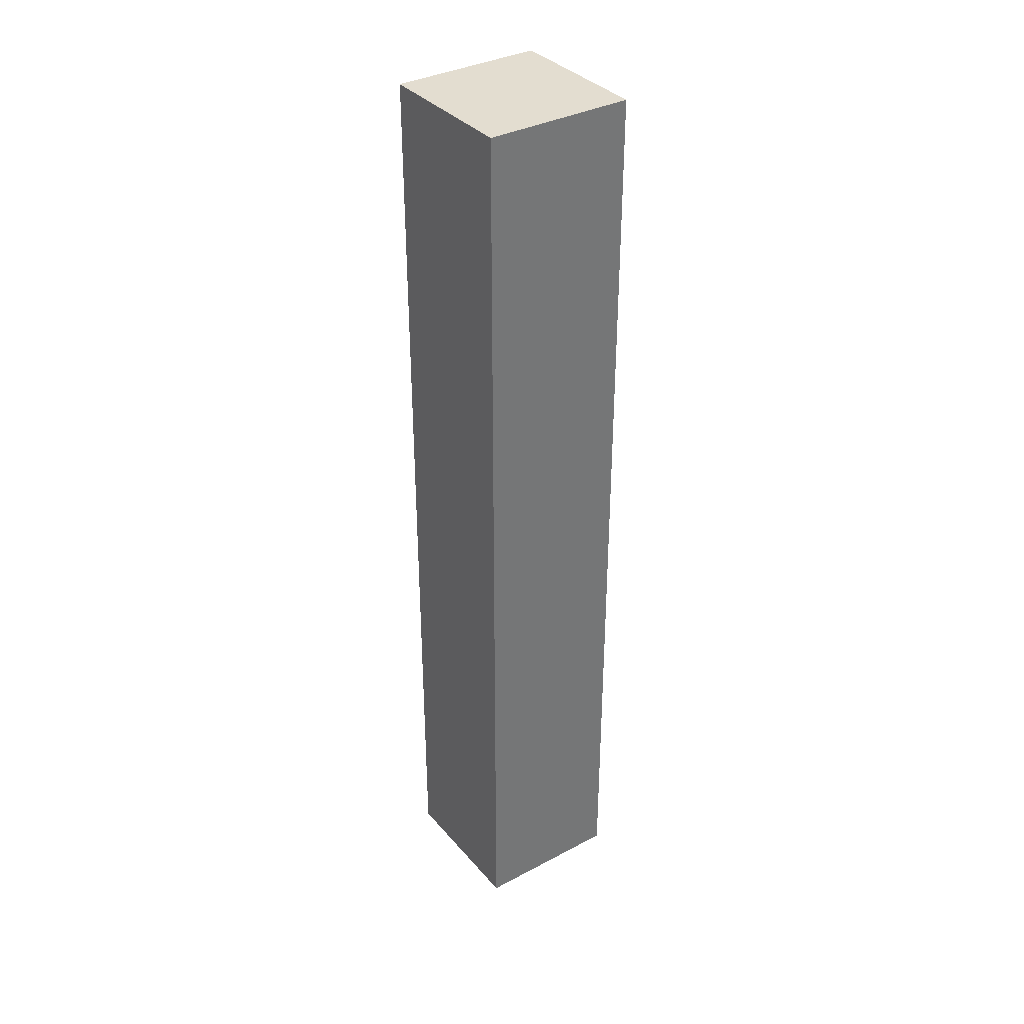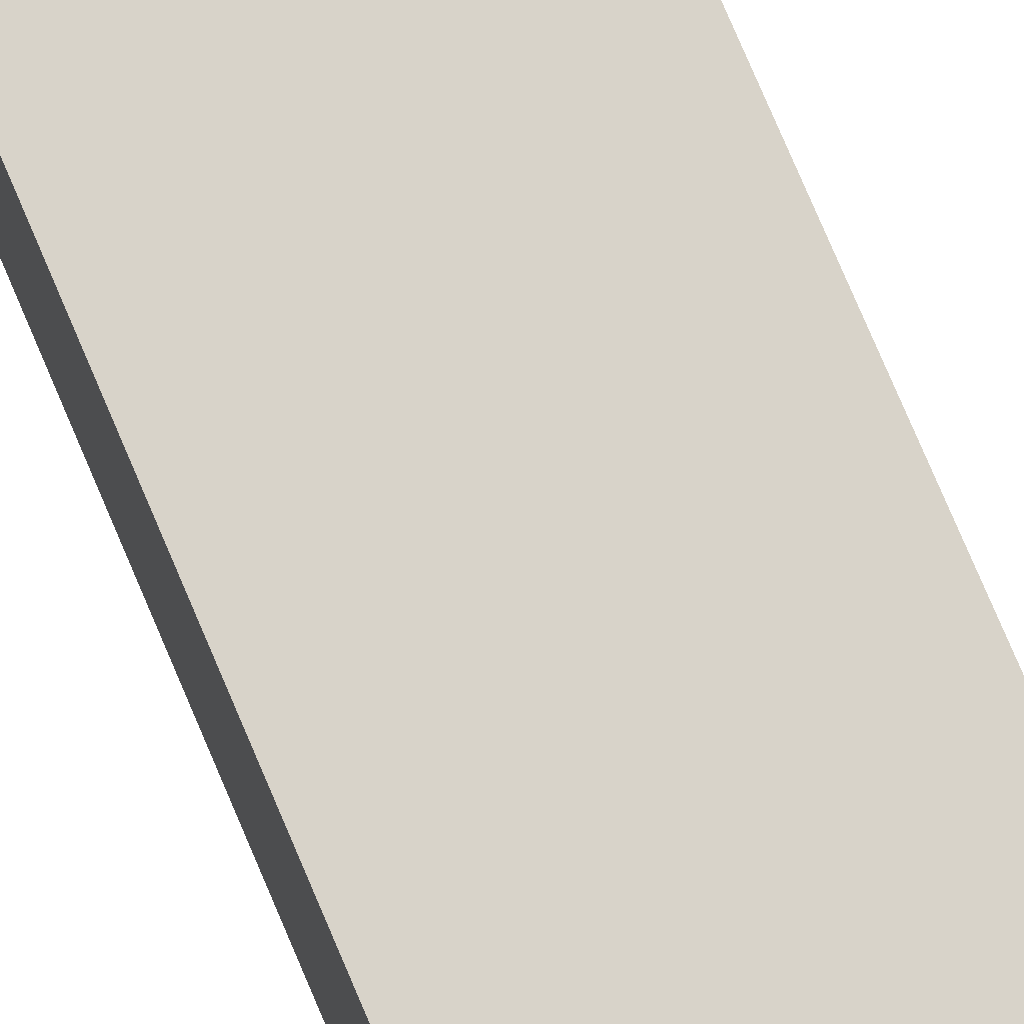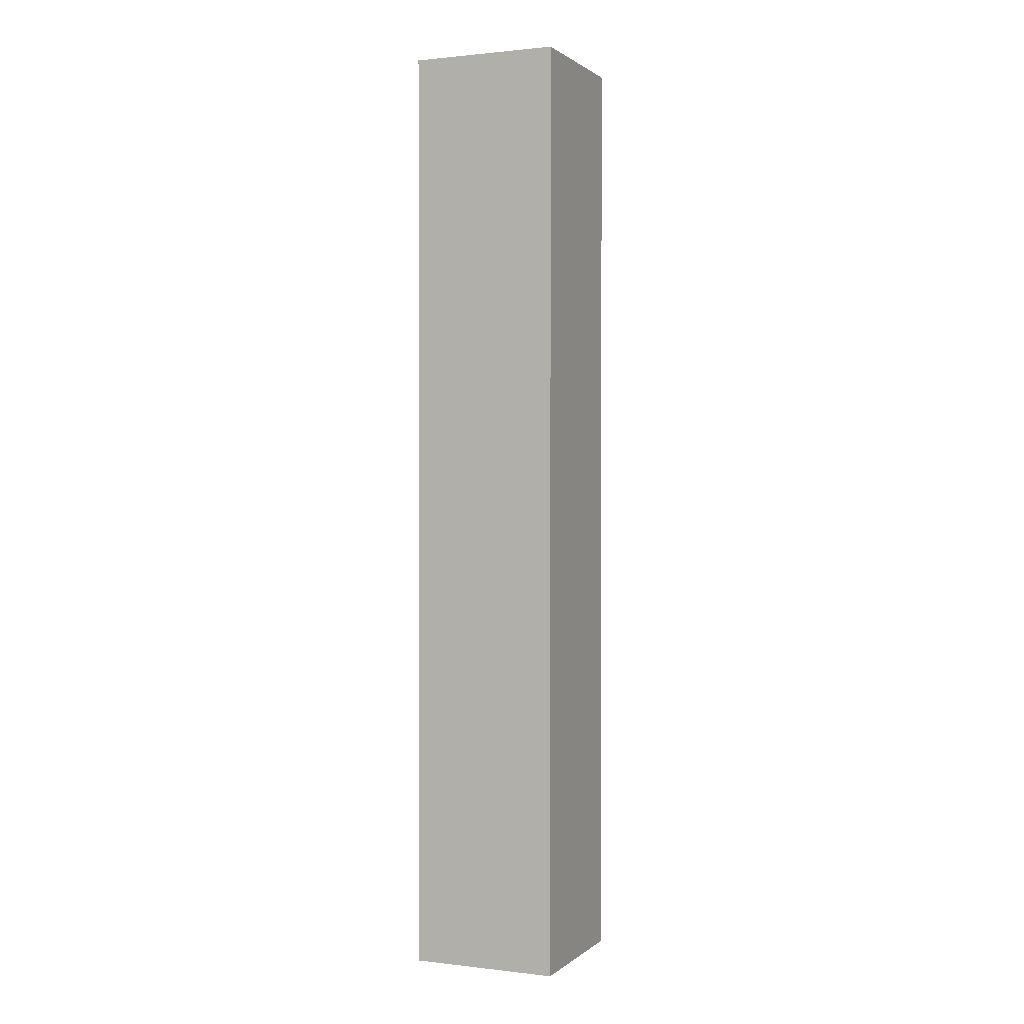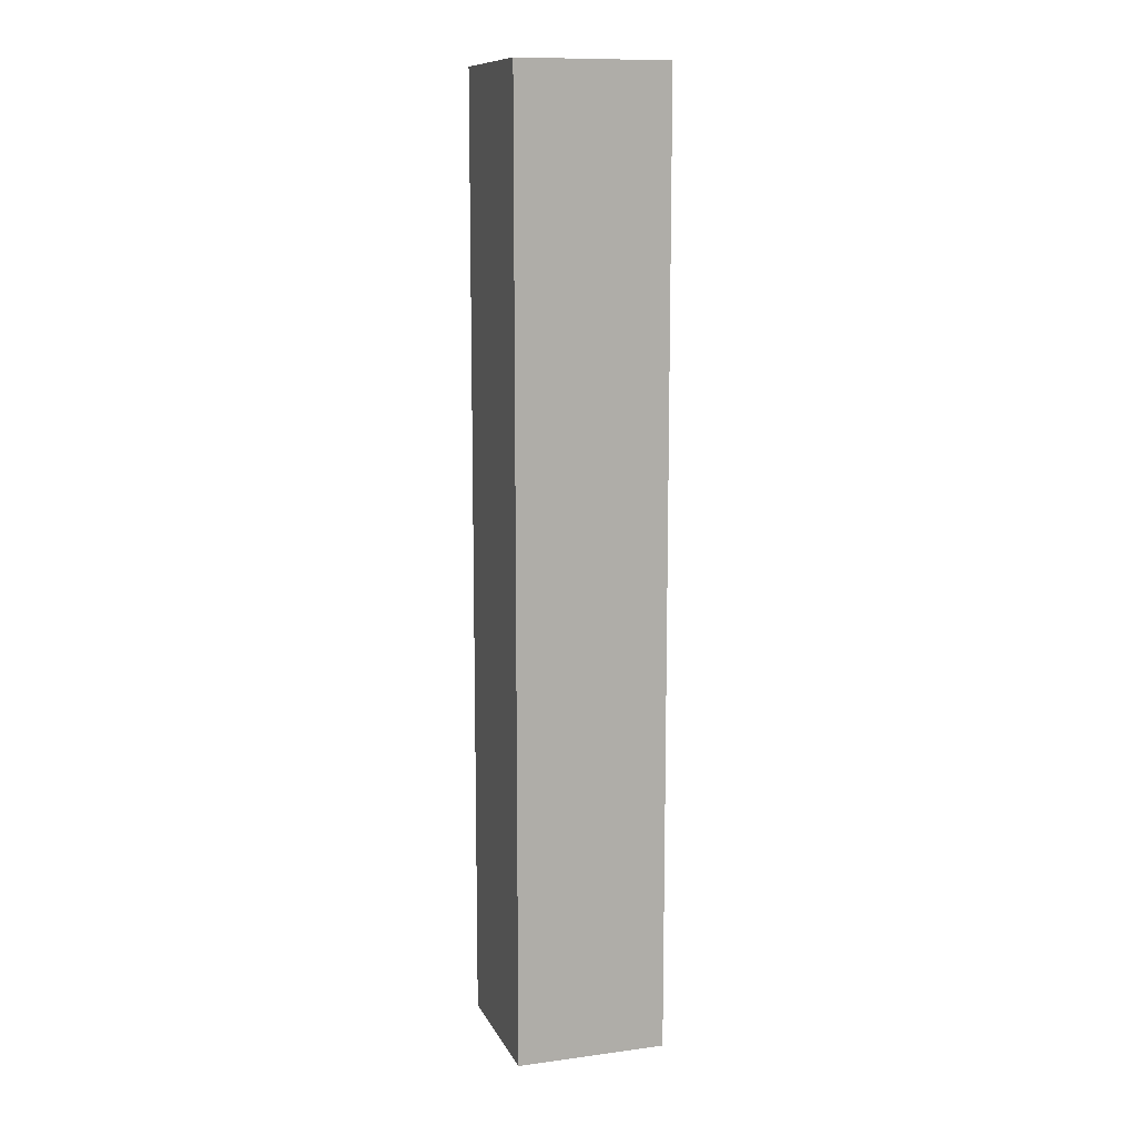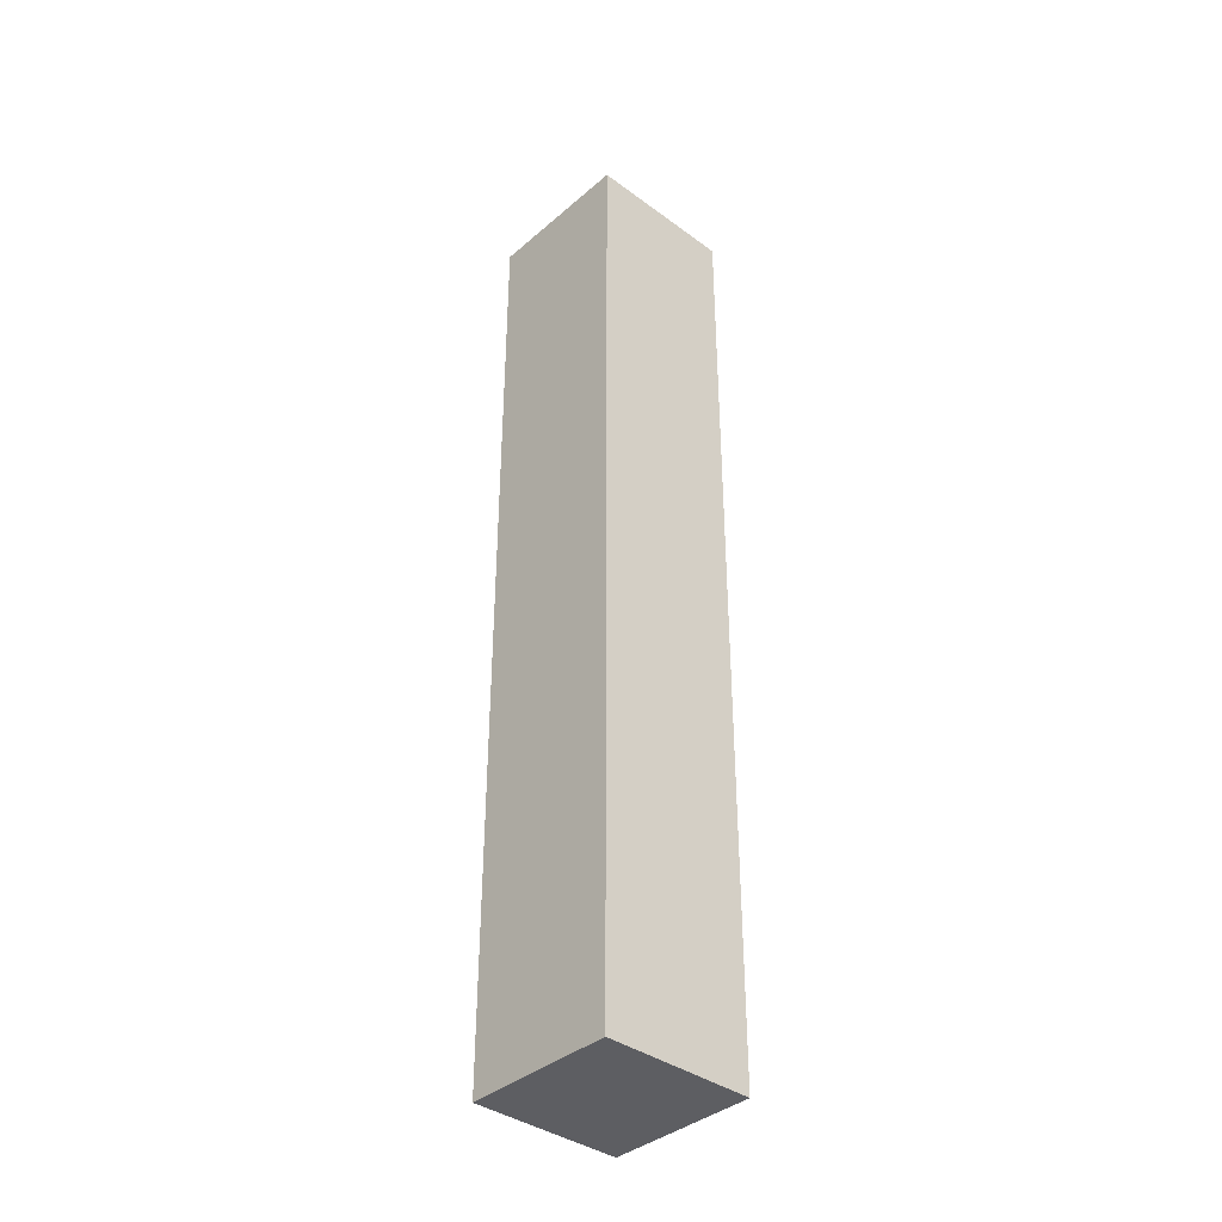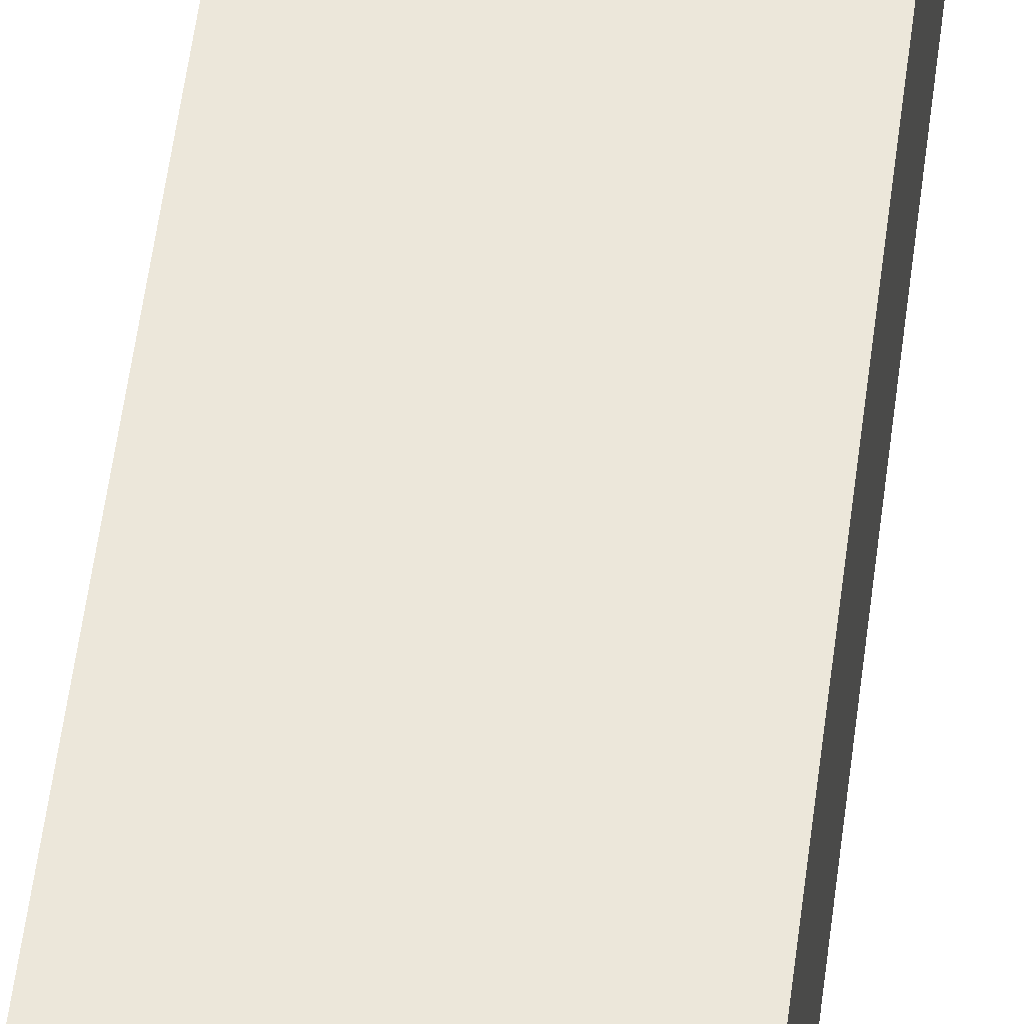
<metadata>
{"format":"obj","ext":"obj","renderer":"f3d","projection":"perspective","resolution":1024,"background":"white","views":[{"elev":35.6,"azim":-124.9,"up":"+Y"},{"elev":75.8,"azim":-22.9,"up":"+Z"},{"elev":1.1,"azim":23.2,"up":"+Y"},{"elev":11.3,"azim":-107.9,"up":"+Y"},{"elev":-38.3,"azim":47.2,"up":"+Y"},{"elev":52.7,"azim":-173.0,"up":"+Z"}]}
</metadata>
<code>
o main_pillar
v 1 11.7 -1
v 1 -1 -1
v 1 11.7 1
v 1 -1 1
v -1 11.7 -1
v -1 -1 -1
v -1 11.7 1
v -1 -1 1
f 7 5 6
f 7 6 8
f 2 8 6
f 5 3 1
f 1 3 4
f 5 2 6
f 5 7 3
f 1 4 2
f 2 4 8
f 3 7 8
f 3 8 4
f 5 1 2

</code>
